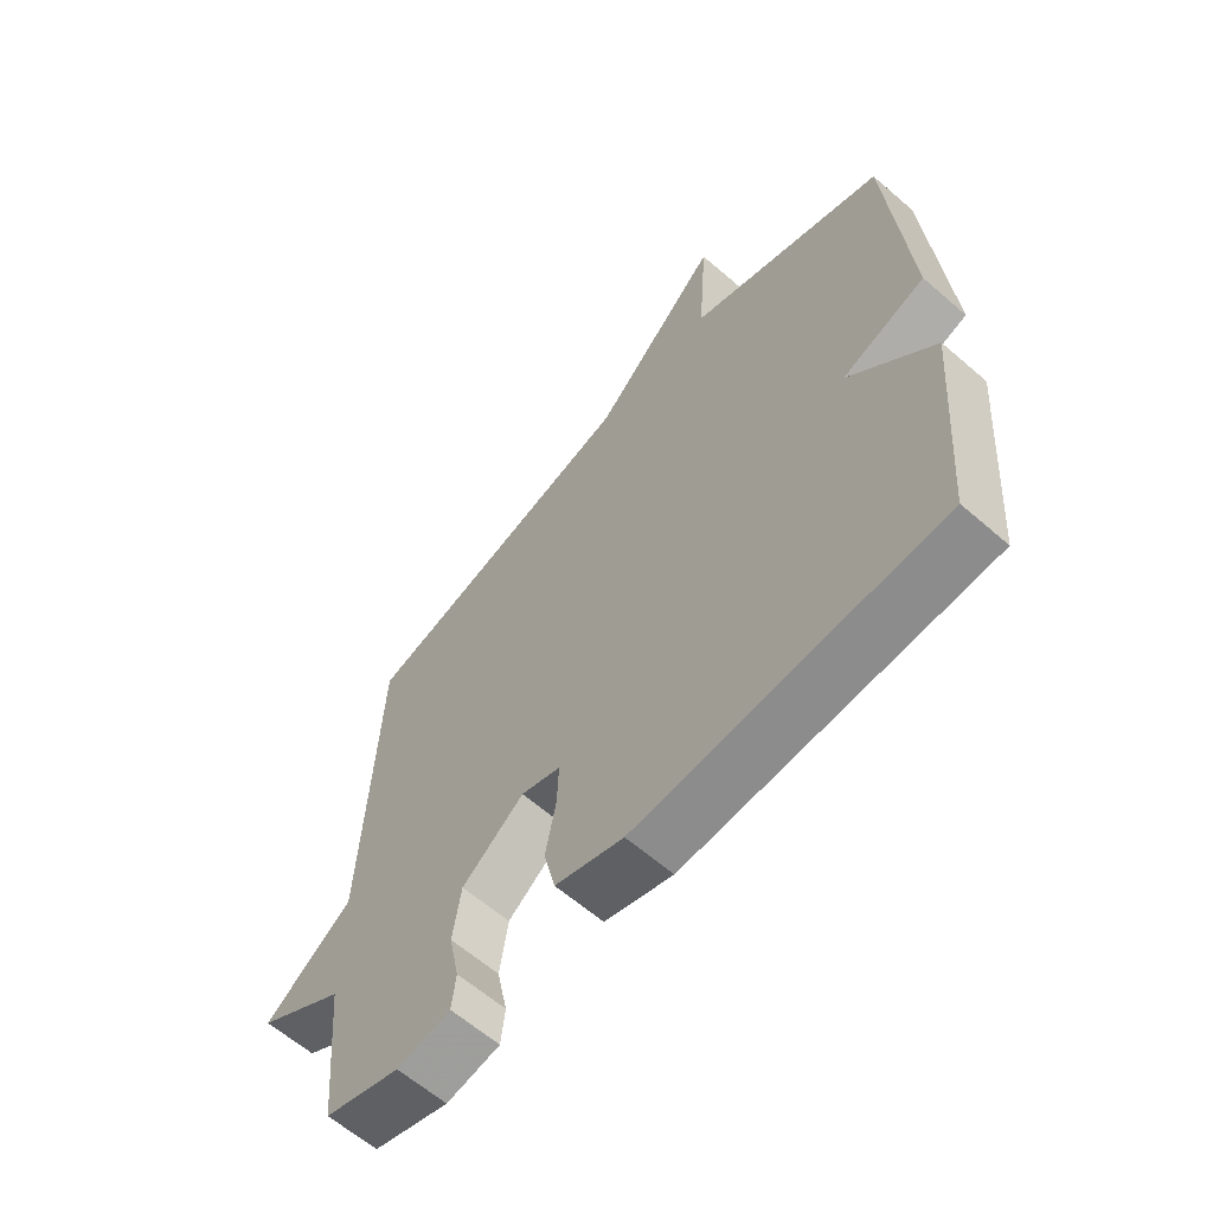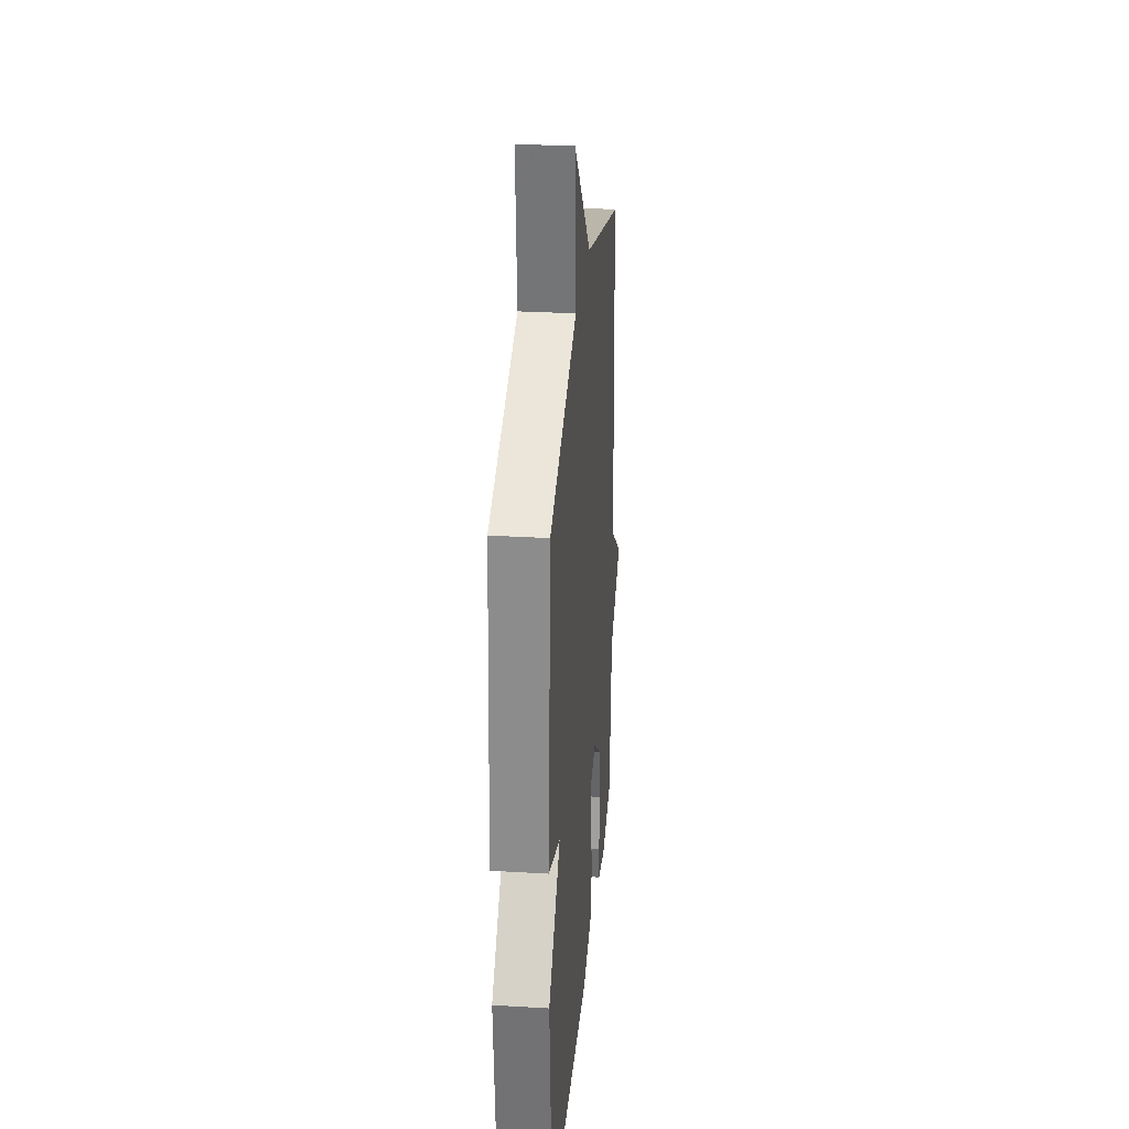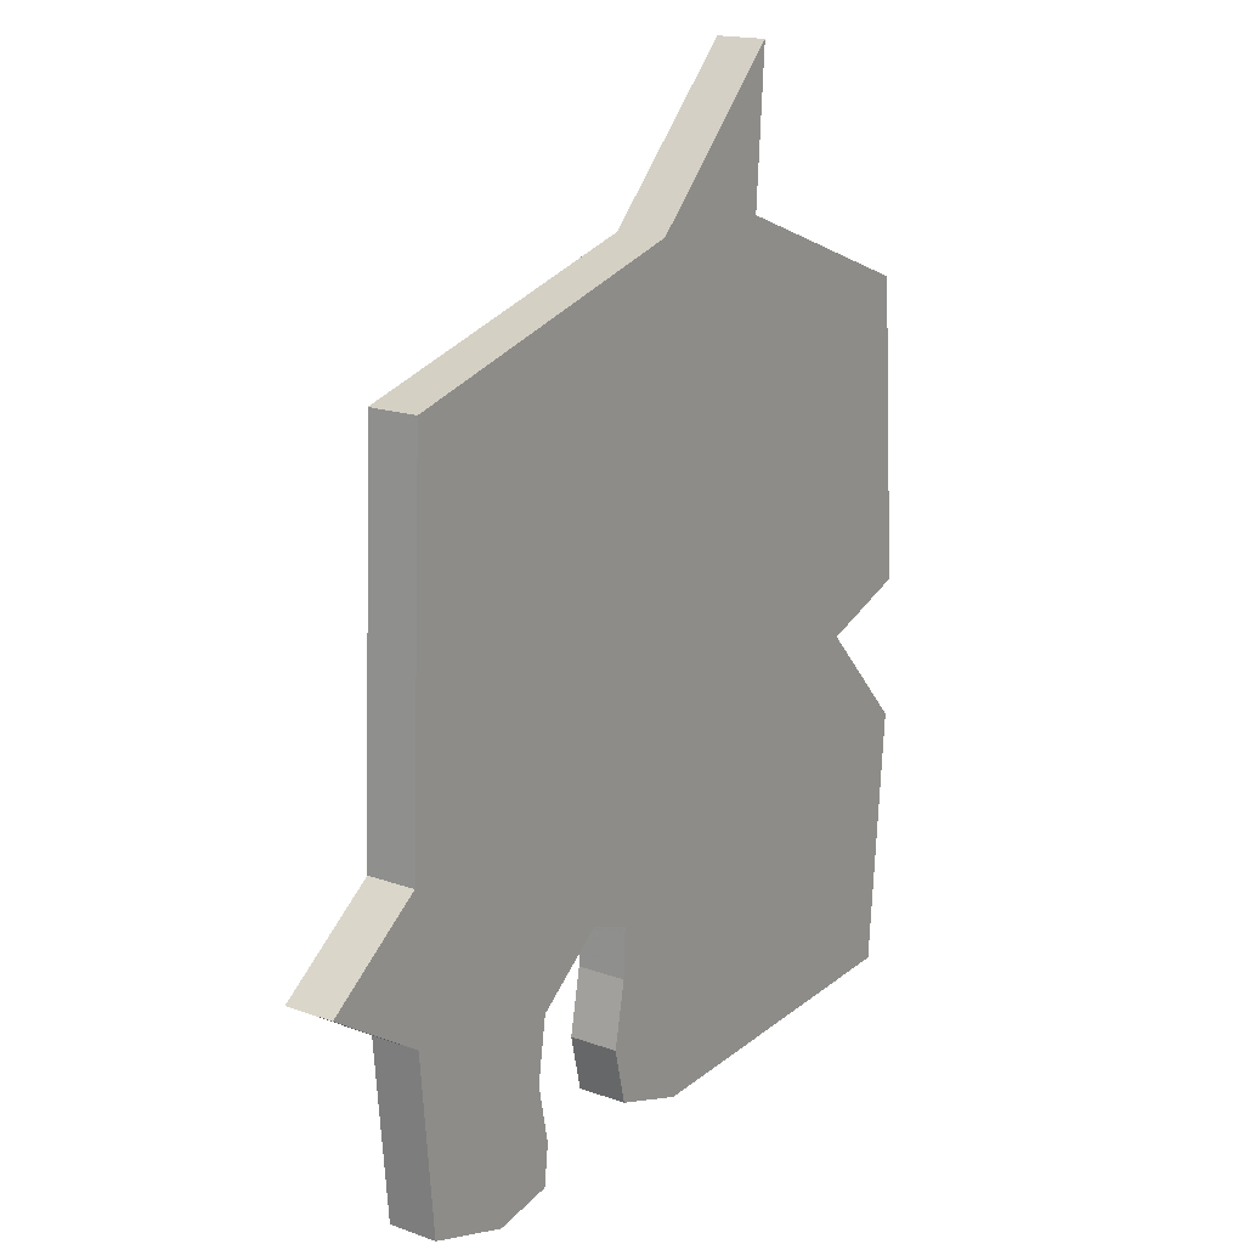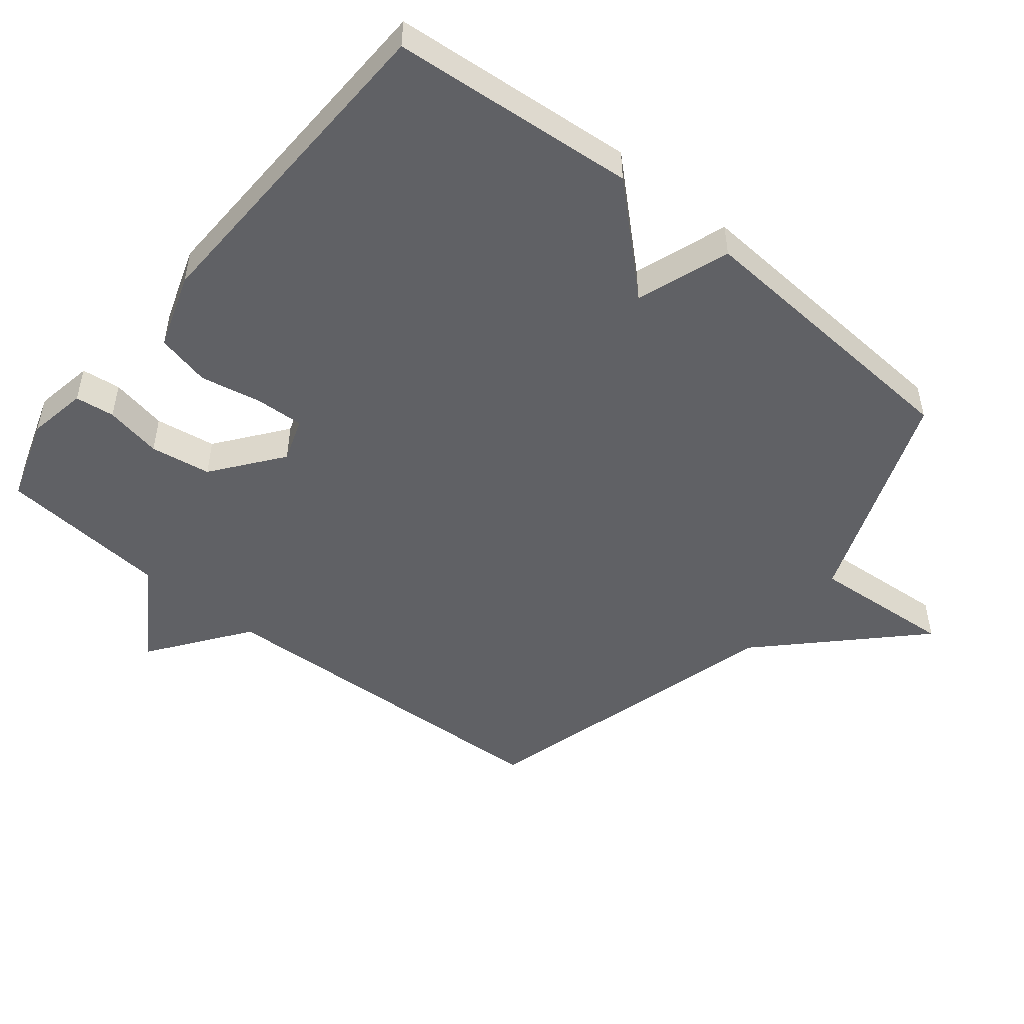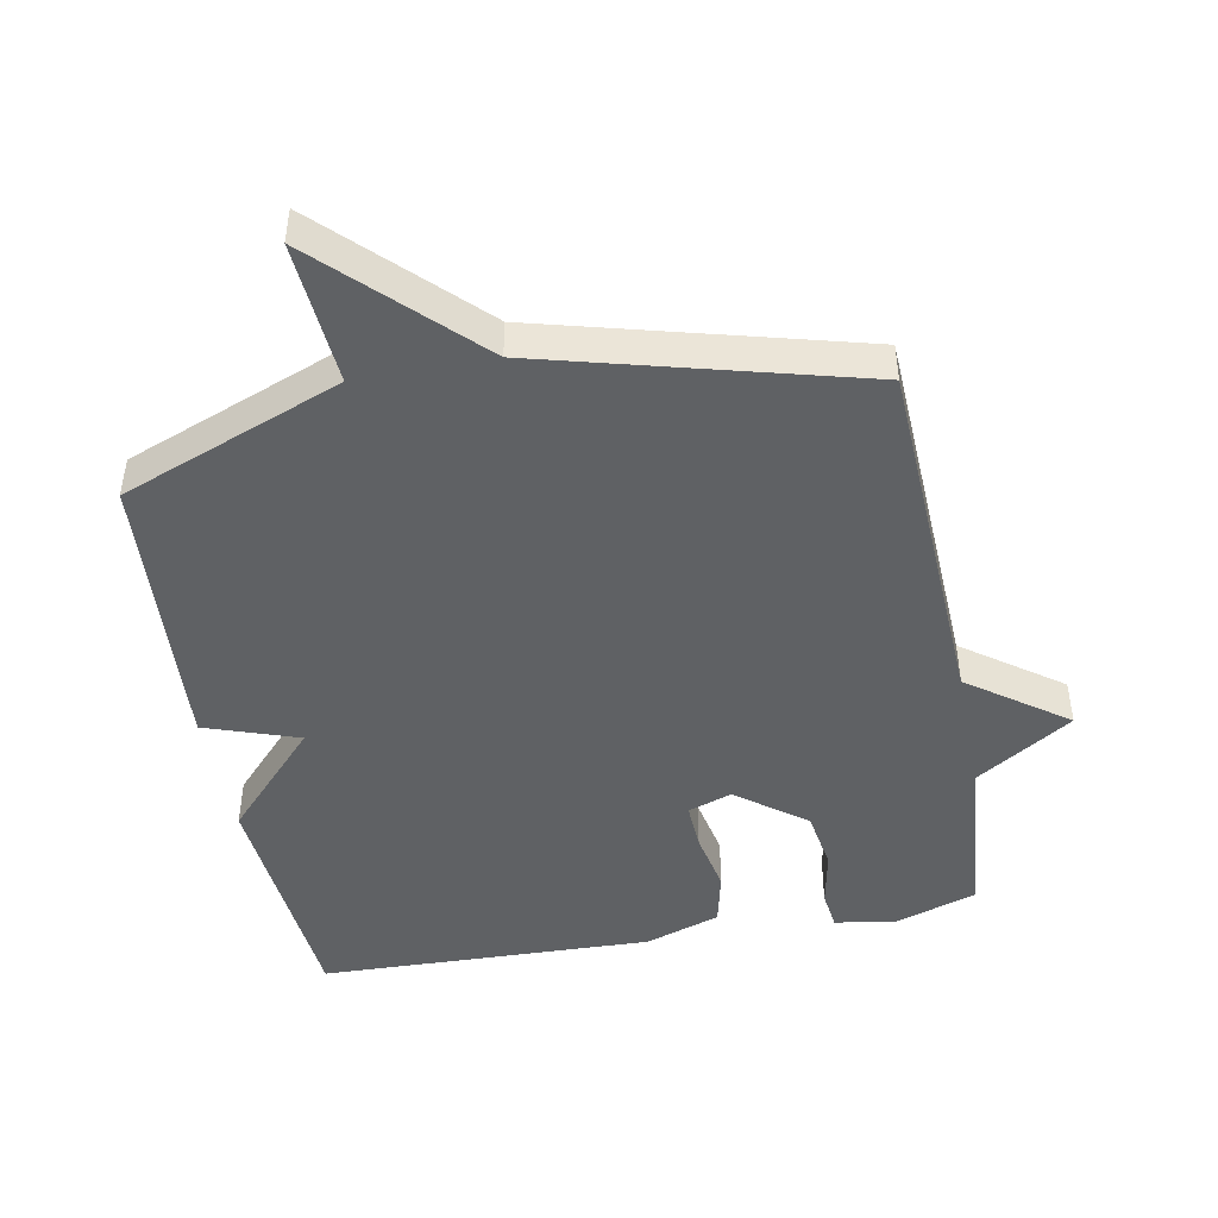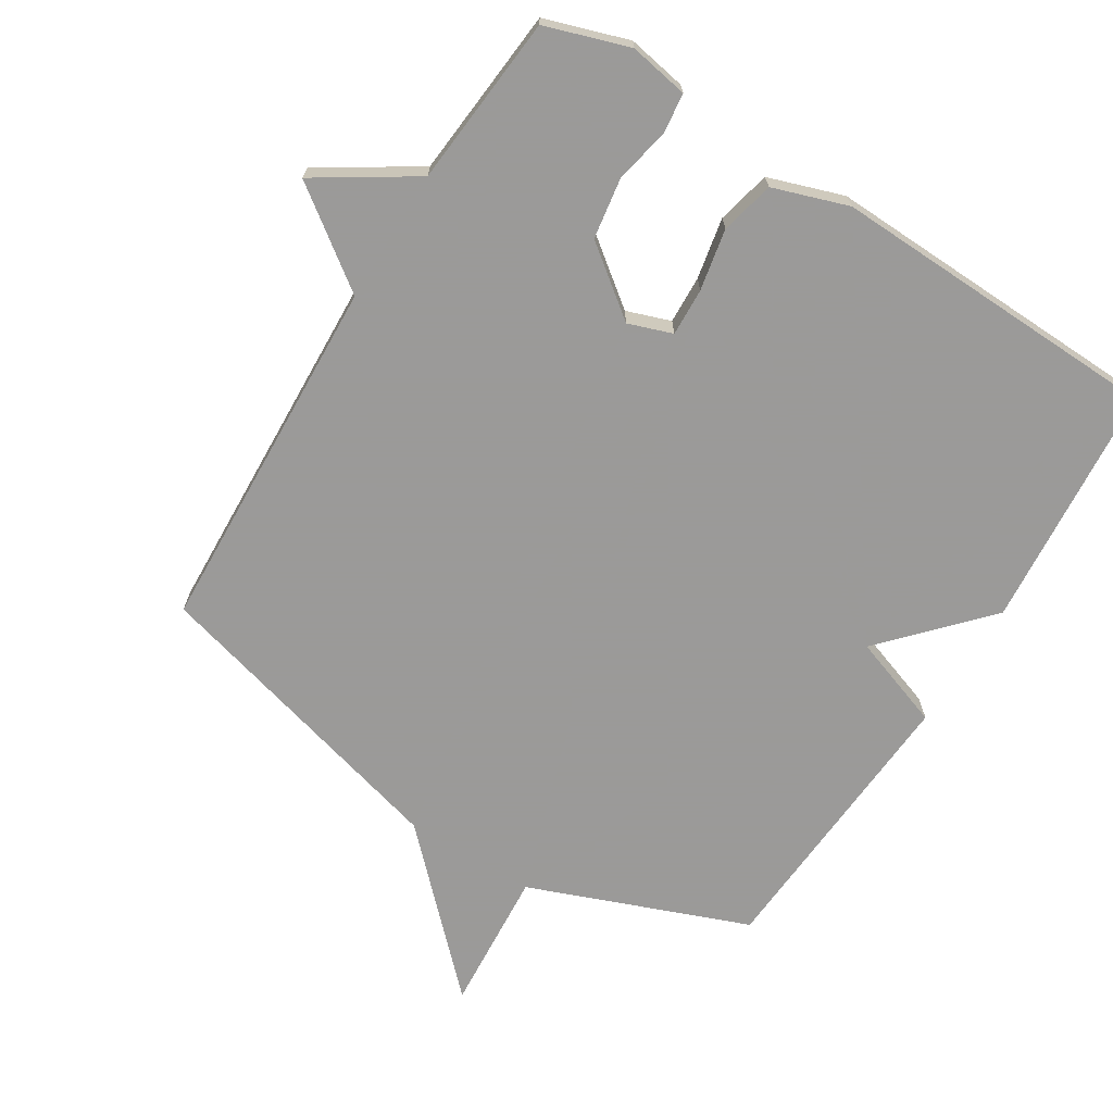
<metadata>
{"format":"obj","ext":"obj","renderer":"f3d","projection":"perspective","resolution":1024,"background":"white","views":[{"elev":-62.6,"azim":-131.2,"up":"+Z"},{"elev":29.0,"azim":-84.9,"up":"+Z"},{"elev":17.4,"azim":125.3,"up":"+Z"},{"elev":-49.6,"azim":-128.9,"up":"+Y"},{"elev":-46.0,"azim":10.9,"up":"+Y"},{"elev":-69.5,"azim":148.2,"up":"+Y"}]}
</metadata>
<code>
v -0.5 0.07 0.5
v -0.17 0.07 0.627
v -0.185 0.07 0.842
v 0.03 0.07 0.627
v 0.5 0.07 0.5
v 0.523 0.07 -0.043
v 0.669 0.07 -0.15
v 0.523 0.07 -0.243
v 0.5 0.07 -0.5
v 0.374 0.07 -0.541
v 0.285 0.07 -0.525
v 0.278 0.07 -0.466
v 0.295 0.07 -0.381
v 0.281 0.07 -0.29
v 0.178 0.07 -0.211
v 0.112 0.07 -0.234
v 0.115 0.07 -0.306
v 0.133 0.07 -0.398
v 0.114 0.07 -0.479
v 0.001 0.07 -0.517
v -0.5 0.07 -0.5
v -0.53 0.07 -0.133
v -0.39 0.07 0.018
v -0.53 0.07 0.067
v -0.5 0 0.5
v -0.17 0 0.627
v -0.185 0 0.842
v 0.03 0 0.627
v 0.5 0 0.5
v 0.523 0 -0.043
v 0.669 0 -0.15
v 0.523 0 -0.243
v 0.5 0 -0.5
v 0.374 0 -0.541
v 0.285 0 -0.525
v 0.278 0 -0.466
v 0.295 0 -0.381
v 0.281 0 -0.29
v 0.178 0 -0.211
v 0.112 0 -0.234
v 0.115 0 -0.306
v 0.133 0 -0.398
v 0.114 0 -0.479
v 0.001 0 -0.517
v -0.5 0 -0.5
v -0.53 0 -0.133
v -0.39 0 0.018
v -0.53 0 0.067
f 23 24 1 2
f 21 22 23
f 20 21 23
f 19 20 23
f 18 19 23
f 17 18 23
f 16 17 23 2
f 2 3 4
f 16 2 4
f 15 16 4
f 4 5 6
f 15 4 6
f 14 15 6
f 6 7 8
f 14 6 8
f 13 14 8
f 11 12 13
f 10 11 13
f 9 10 13
f 8 9 13
f 26 25 48 47
f 47 46 45
f 47 45 44
f 47 44 43
f 47 43 42
f 47 42 41
f 26 47 41 40
f 28 27 26
f 28 26 40
f 28 40 39
f 30 29 28
f 30 28 39
f 30 39 38
f 32 31 30
f 32 30 38
f 32 38 37
f 37 36 35
f 37 35 34
f 37 34 33
f 37 33 32
f 1 25 26 2
f 2 26 27 3
f 3 27 28 4
f 4 28 29 5
f 5 29 30 6
f 6 30 31 7
f 7 31 32 8
f 8 32 33 9
f 9 33 34 10
f 10 34 35 11
f 11 35 36 12
f 12 36 37 13
f 13 37 38 14
f 14 38 39 15
f 15 39 40 16
f 16 40 41 17
f 17 41 42 18
f 18 42 43 19
f 19 43 44 20
f 20 44 45 21
f 21 45 46 22
f 22 46 47 23
f 23 47 48 24
f 24 48 25 1

</code>
